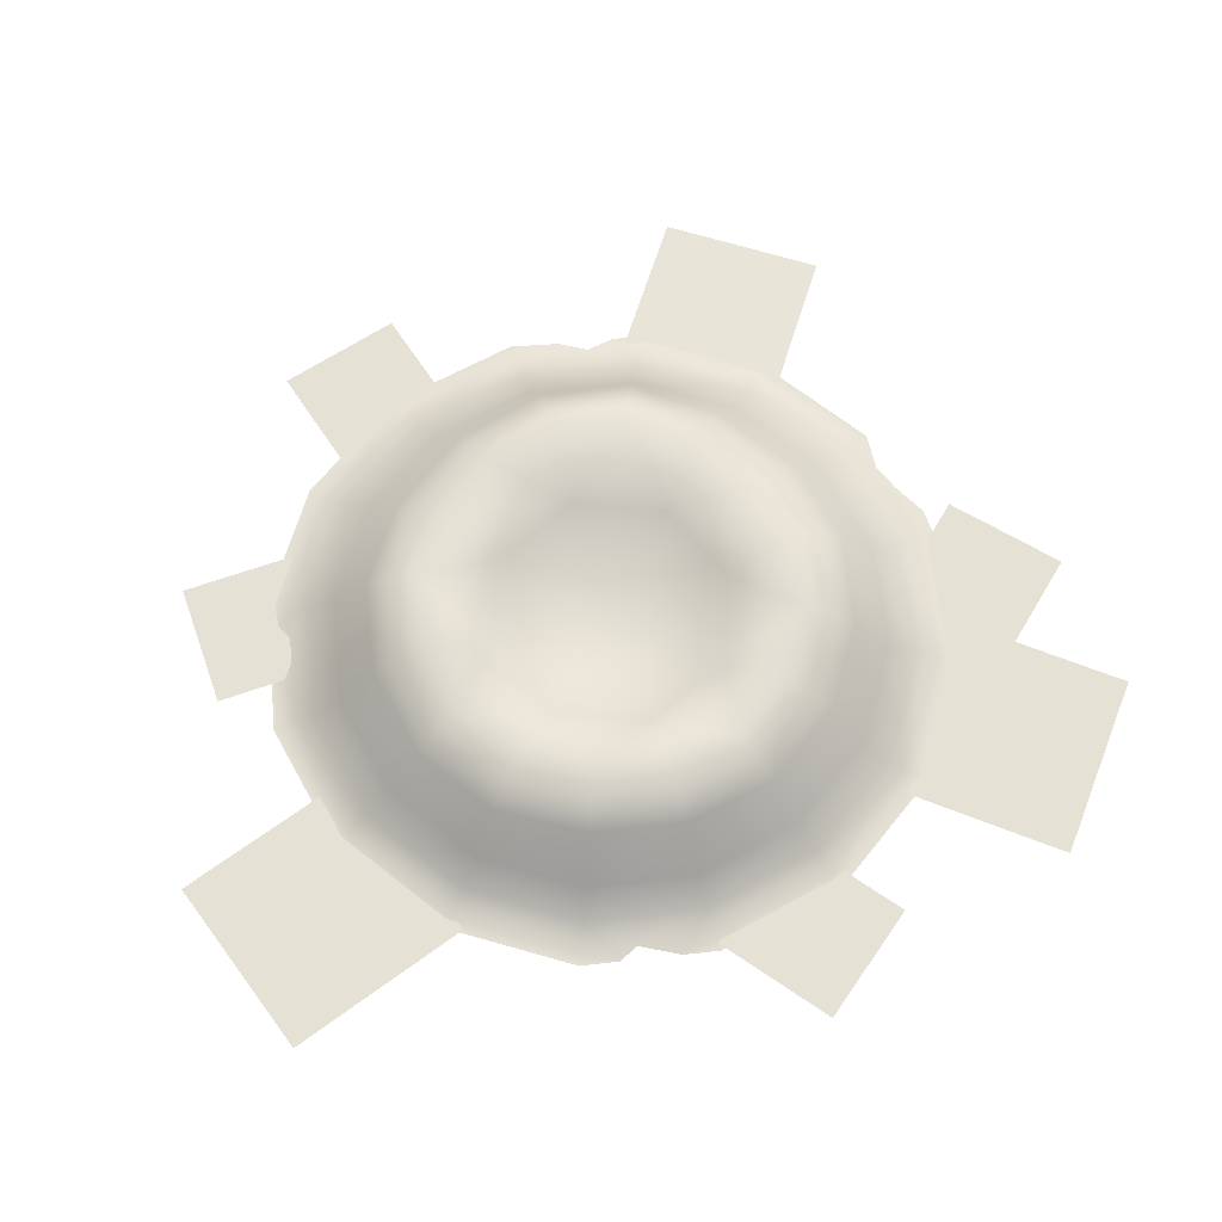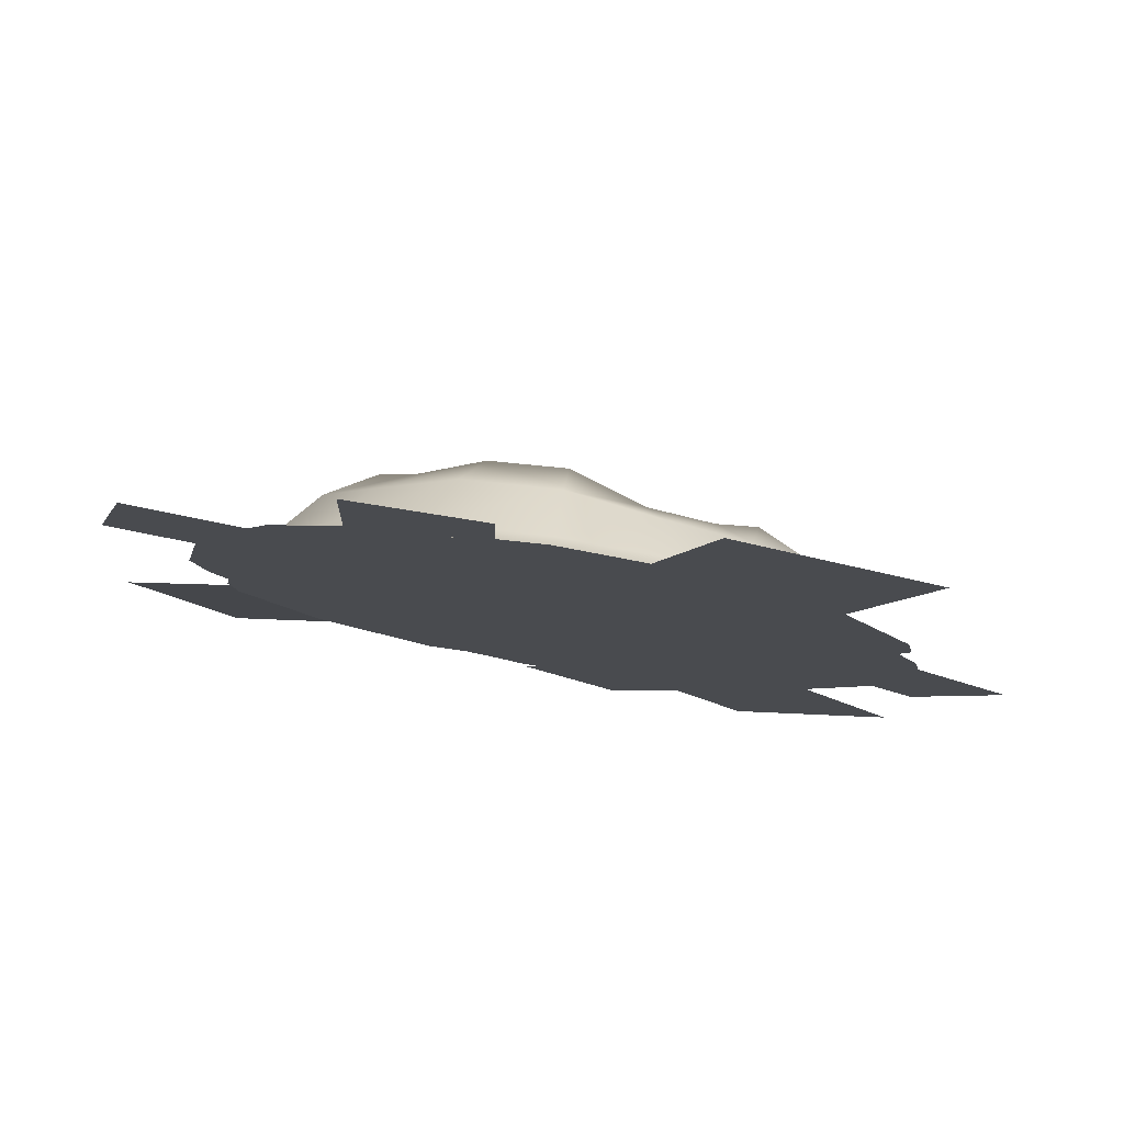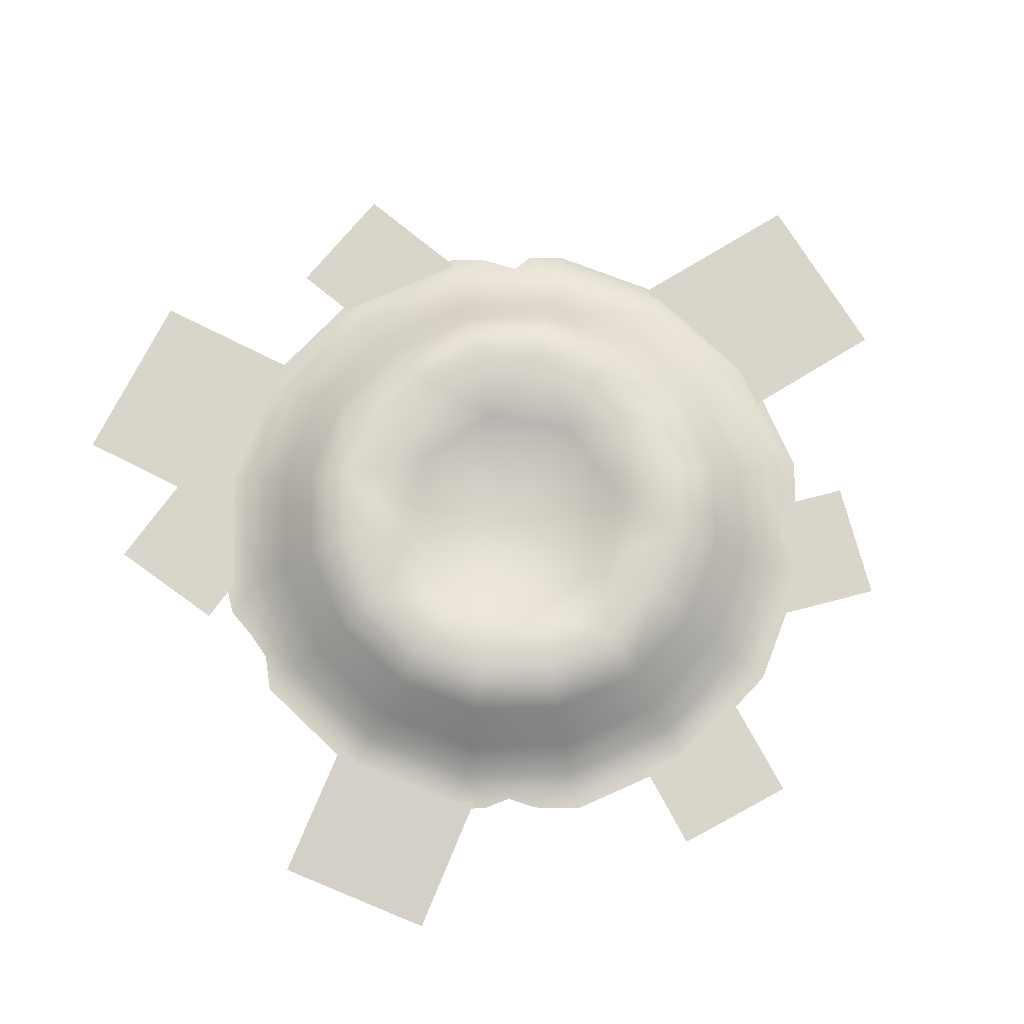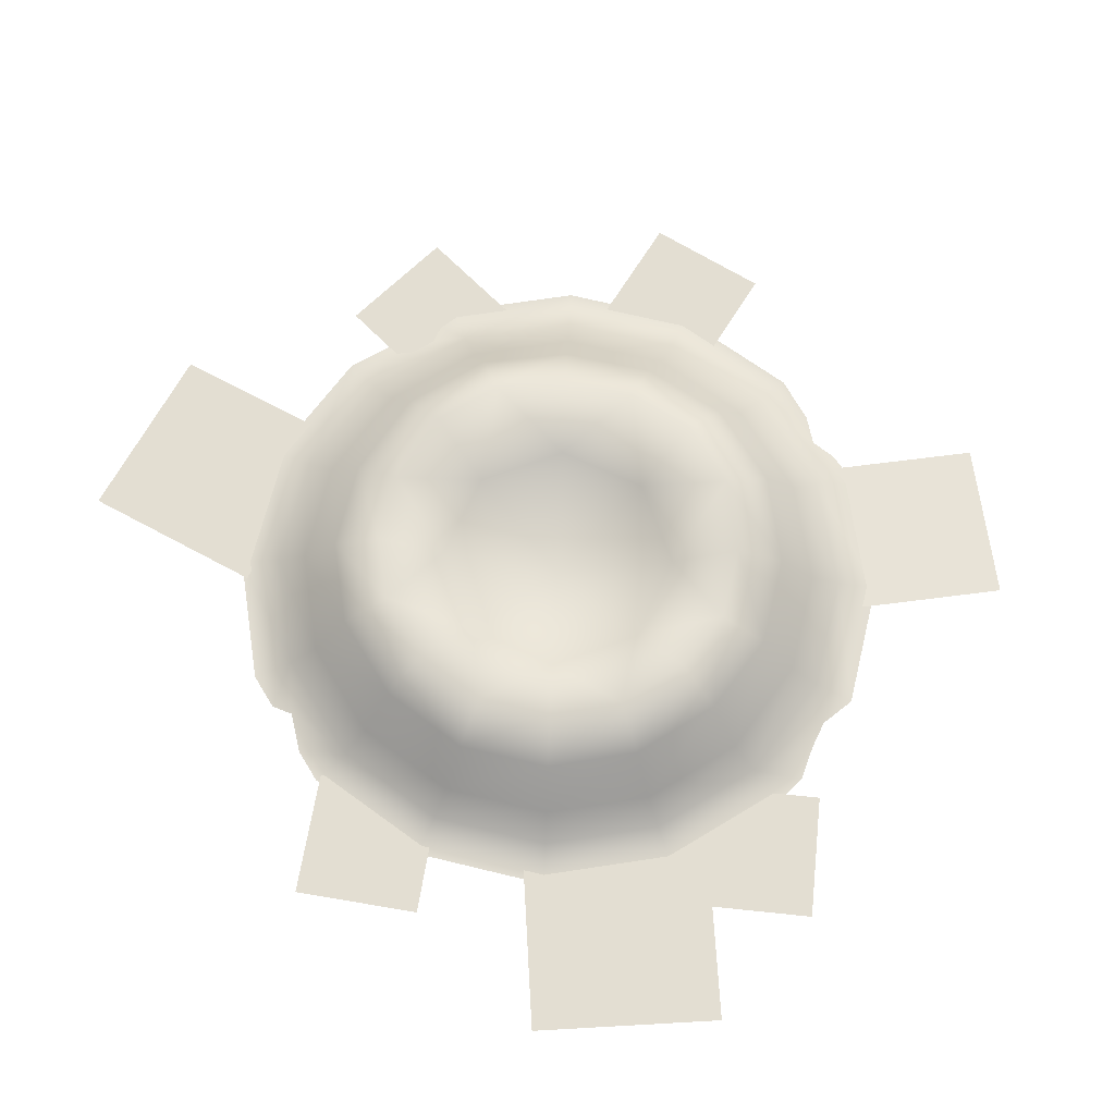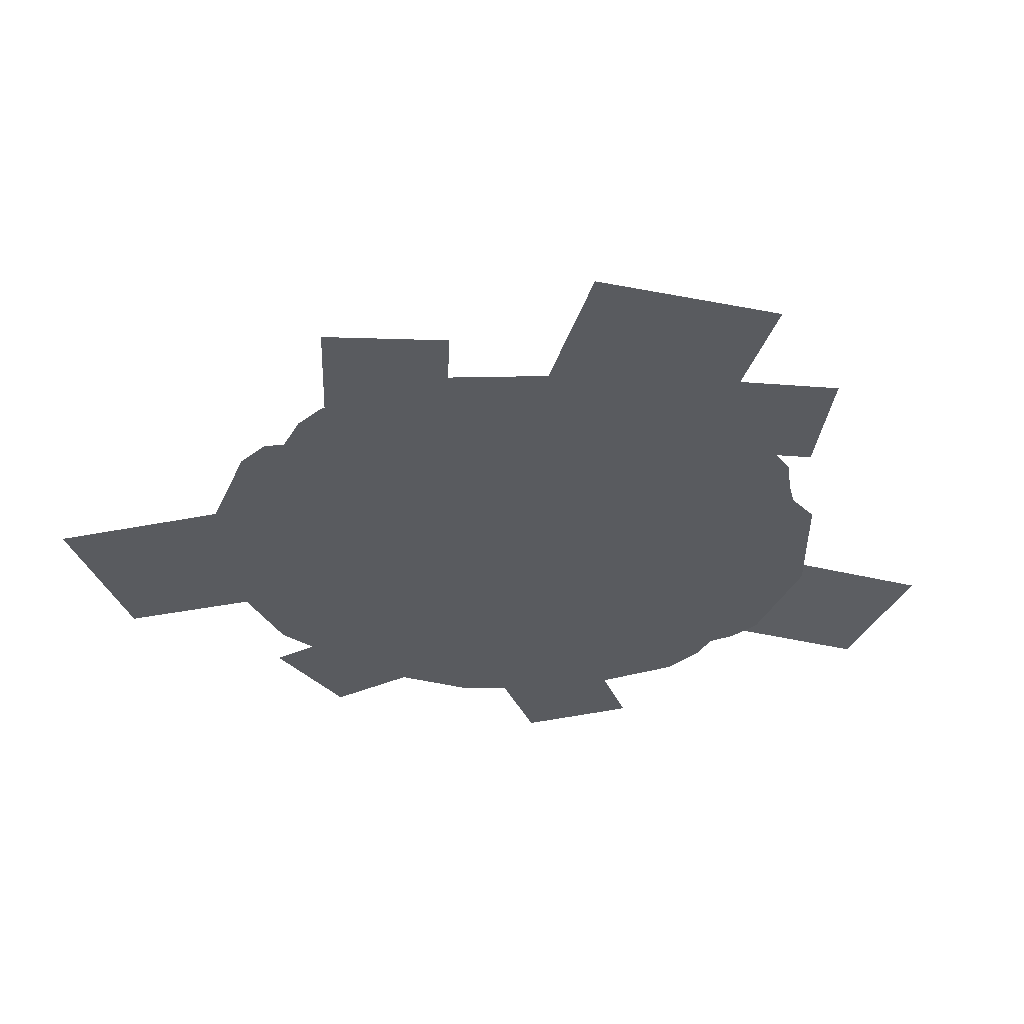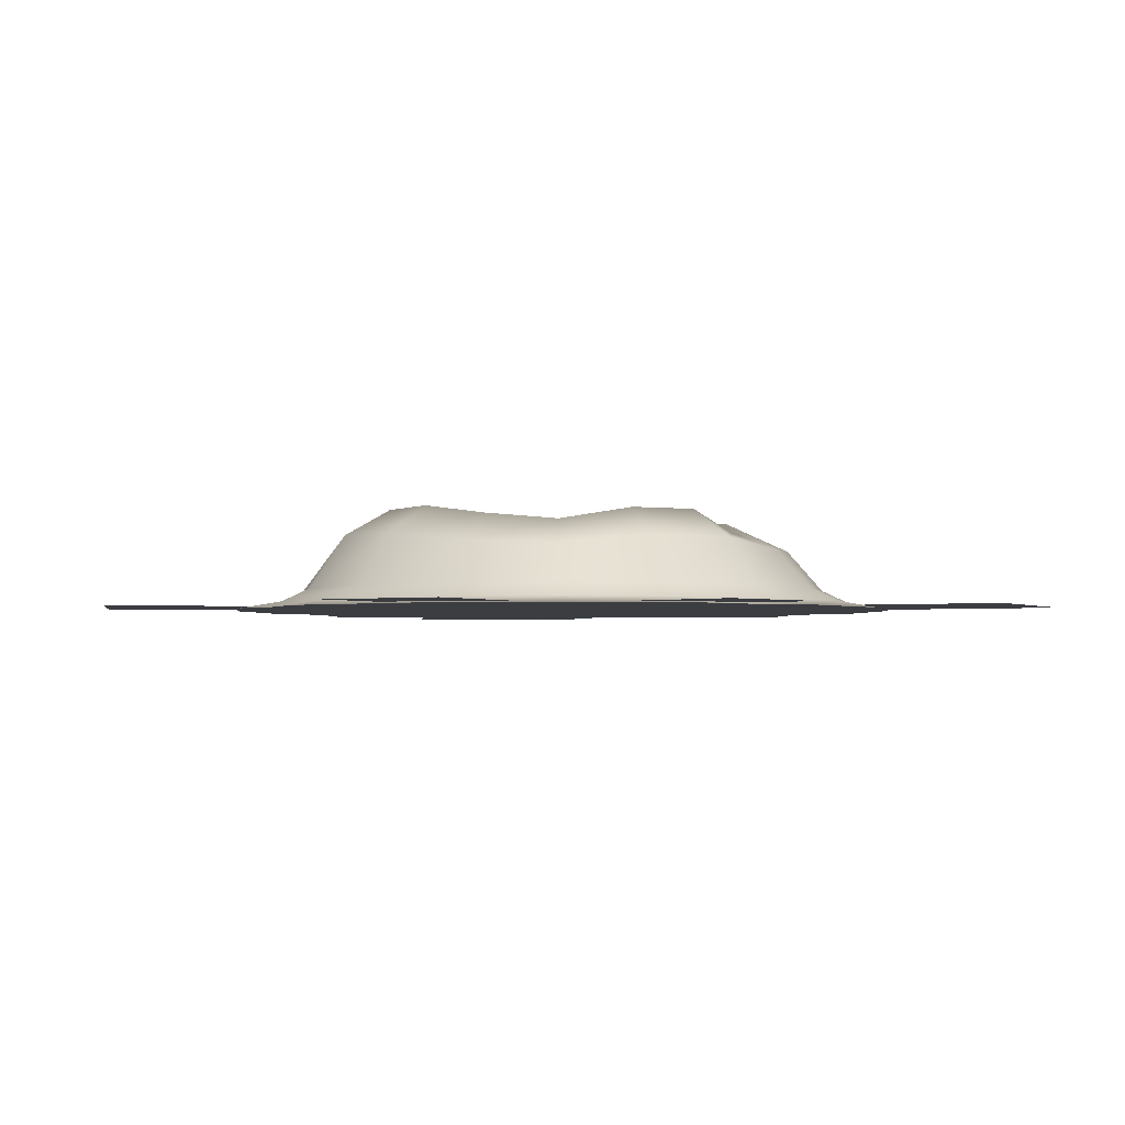
<metadata>
{"format":"obj","ext":"obj","renderer":"f3d","projection":"perspective","resolution":1024,"background":"white","views":[{"elev":65.0,"azim":72.4,"up":"+Y"},{"elev":79.4,"azim":8.7,"up":"+Z"},{"elev":74.4,"azim":-102.6,"up":"+Y"},{"elev":67.7,"azim":137.5,"up":"+Y"},{"elev":-32.5,"azim":125.3,"up":"+Y"},{"elev":-2.6,"azim":-43.9,"up":"+Y"}]}
</metadata>
<code>
g d012v001_h
v -0.03734 -0.0001092 -1.263
v -0.2787 -0.0001092 -1.197
v -0.01985 -0.0001092 7.451e-09
v -0.2787 -0.0001092 -1.197
v -0.03734 -0.0001092 -1.263
v -0.1564 -0.0001092 -1.26
v -1.14 0.005805 -0.3935
v -1.635 0.005805 -0.7413
v -1.286 0.005805 -1.24
v -0.7917 0.005805 -0.8918
v -1.409 0.005805 0.8575
v -1.537 0.005805 0.4087
v -1.088 0.005805 0.2815
v -0.9606 0.005805 0.7303
v 0.4508 0.005805 1.716
v 0.2228 0.005805 1.052
v 0.8876 0.005805 0.8235
v 1.116 0.005805 1.488
v 1.2 0.005805 0.001396
v 0.9134 0.005805 -0.367
v 1.282 0.005805 -0.6531
v 1.568 0.005805 -0.2847
v 0.2724 0.005805 -1.176
v 0.7174 0.005805 -1.72
v 1.261 0.005805 -1.275
v 0.8165 0.005805 -0.7313
v -0.2165 0.005805 0.9603
v -0.2001 0.005805 1.426
v -0.6662 0.005805 1.443
v -0.6827 0.005805 0.9768
v 0.1572 0.005805 -1.012
v -0.1521 0.005805 -1.361
v 0.197 0.005805 -1.67
v 0.5063 0.005805 -1.321
v -1.301 -0.0001092 0
v -0.01985 -0.0001092 7.451e-09
v -1.258 -0.0001092 -0.1771
v -1.198 -0.0001092 -0.2774
v -1.214 -0.0001092 -0.3801
v -1.191 -0.0001092 -0.5179
v -0.9305 -0.0001092 -0.8932
v -0.5207 -0.0001092 -1.167
v -0.3795 -0.0001092 -1.157
v -0.2787 -0.0001092 -1.197
v 1.13 -0.0001092 -0.4834
v 1.226 -0.0001092 0
v 0.8559 -0.0001092 -0.8932
v 0.4461 -0.0001092 -1.167
v -0.03734 -0.0001092 -1.263
v -1.204 -0.0001092 0.4834
v -0.01985 -0.0001092 7.451e-09
v -1.301 -0.0001092 0
v -0.9305 -0.0001092 0.8932
v -0.5207 -0.0001092 1.167
v -0.4113 -0.0001092 1.177
v -0.3323 -0.0001092 1.142
v -0.2247 -0.0001092 1.22
v -0.03734 -0.0001092 1.263
v 0.4461 -0.0001092 1.167
v 0.8559 -0.0001092 0.8932
v 1.13 -0.0001092 0.4834
v 1.158 -0.0001092 0.3423
v 1.122 -0.0001092 0.2699
v 1.199 -0.0001092 0.1324
v 1.226 -0.0001092 0
v -1.151 0.0264 0
v -1.301 -0.0001092 0
v -1.258 -0.0001092 -0.1771
v -1.198 -0.0001092 -0.2774
v -1.066 0.0264 -0.426
v -1.214 -0.0001092 -0.3801
v -1.191 -0.0001092 -0.5179
v -0.9305 -0.0001092 -0.8932
v -1.066 0.0264 0.426
v -1.204 -0.0001092 0.4834
v -0.8246 0.0264 -0.7872
v -0.5207 -0.0001092 -1.167
v -0.8246 0.0264 0.7872
v -0.9305 -0.0001092 0.8932
v -0.4634 0.0264 1.029
v -0.5207 -0.0001092 1.167
v -0.4113 -0.0001092 1.177
v -0.3323 -0.0001092 1.142
v -0.4634 0.0264 -1.029
v -0.3795 -0.0001092 -1.157
v -0.2787 -0.0001092 -1.197
v -0.03734 0.0264 -1.113
v -0.1564 -0.0001092 -1.26
v -0.03734 -0.0001092 -1.263
v 0.4461 -0.0001092 -1.167
v -0.03734 0.0264 1.113
v -0.2247 -0.0001092 1.22
v -0.03734 -0.0001092 1.263
v 0.3887 0.0264 -1.029
v 0.8559 -0.0001092 -0.8932
v 0.3887 0.0264 1.029
v 0.4461 -0.0001092 1.167
v 0.7499 0.0264 -0.7872
v 1.13 -0.0001092 -0.4834
v 0.7499 0.0264 0.7872
v 0.8559 -0.0001092 0.8932
v 0.9912 0.0264 0.426
v 1.13 -0.0001092 0.4834
v 1.158 -0.0001092 0.3423
v 1.122 -0.0001092 0.2699
v 0.9912 0.0264 -0.426
v 1.226 -0.0001092 0
v 1.076 0.0264 0
v 1.199 -0.0001092 0.1324
v 0.3473 0.07682 -0.9287
v 0.6734 0.07682 -0.7108
v 0.8913 0.07682 -0.3847
v 0.9678 0.07682 0
v -0.03734 0.07682 -1.005
v 0.8913 0.07682 0.3847
v -0.422 0.07682 -0.9287
v 0.6734 0.07682 0.7108
v -0.7481 0.07682 -0.7108
v 0.3473 0.07682 0.9287
v -0.966 0.07682 -0.3847
v -0.03734 0.07682 1.005
v -1.043 0.07682 0
v -0.422 0.07682 0.9287
v -0.966 0.07682 0.3847
v -0.7481 0.07682 0.7108
v -0.8434 0.2757 -0.3339
v -0.9098 0.269 0
v -0.8434 0.2307 0.3339
v -0.6543 0.2185 0.617
v -0.3712 0.2517 0.8061
v -0.03734 0.2534 0.8725
v -0.6543 0.2355 -0.617
v 0.2966 0.2197 0.8061
v -0.3712 0.224 -0.8061
v 0.5796 0.2285 0.617
v -0.03734 0.2615 -0.8725
v 0.7687 0.2615 0.3339
v 0.2966 0.2479 -0.8061
v 0.8352 0.2615 0
v 0.5796 0.2337 -0.617
v 0.7687 0.231 -0.3339
v -0.3039 0.3035 -0.6435
v -0.03734 0.3622 -0.6965
v 0.2292 0.3365 -0.6435
v 0.4552 0.3113 -0.4925
v 0.6062 0.3179 -0.2666
v 0.6592 0.3622 0
v -0.03734 0.1855 -0.4483
v 0.2797 0.1855 -0.317
v -0.03734 0.002737 0
v 0.411 0.1855 0
v 0.6062 0.3553 0.2666
v -0.3544 0.1855 -0.317
v 0.2797 0.1855 0.317
v 0.4552 0.2972 0.4925
v 0.2292 0.286 0.6435
v -0.03734 0.1855 0.4483
v -0.03734 0.3622 0.6965
v -0.3039 0.3598 0.6435
v -0.3544 0.1855 0.317
v -0.5299 0.3151 0.4925
v -0.6809 0.3396 0.2666
v -0.4857 0.1855 0
v -0.7339 0.3765 0
v -0.6809 0.3751 -0.2666
v -0.5299 0.3274 -0.4925
g d012v001_h_0
f 3 2 1
f 6 5 4
f 9 8 7
f 10 9 7
f 13 12 11
f 14 13 11
f 17 16 15
f 18 17 15
f 21 20 19
f 22 21 19
f 25 24 23
f 26 25 23
f 29 28 27
f 30 29 27
f 33 32 31
f 34 33 31
f 37 36 35
f 36 37 38
f 38 39 36
f 39 40 36
f 40 41 36
f 42 36 41
f 36 42 43
f 36 43 44
f 46 36 45
f 45 36 47
f 47 36 48
f 48 36 49
f 52 51 50
f 50 51 53
f 54 53 51
f 54 51 55
f 56 55 51
f 51 57 56
f 57 51 58
f 58 51 59
f 59 51 60
f 61 60 51
f 62 61 51
f 63 62 51
f 51 64 63
f 64 51 65
f 68 67 66
f 69 68 66
f 69 66 70
f 70 71 69
f 70 72 71
f 73 72 70
f 66 67 74
f 67 75 74
f 76 73 70
f 77 73 76
f 74 75 78
f 75 79 78
f 78 79 80
f 79 81 80
f 80 81 82
f 80 82 83
f 84 77 76
f 85 77 84
f 86 85 84
f 86 84 87
f 87 88 86
f 87 89 88
f 90 89 87
f 80 83 91
f 83 92 91
f 92 93 91
f 94 90 87
f 95 90 94
f 91 93 96
f 93 97 96
f 98 95 94
f 99 95 98
f 96 97 100
f 97 101 100
f 100 101 102
f 101 103 102
f 102 103 104
f 102 104 105
f 106 99 98
f 107 99 106
f 105 108 102
f 108 107 106
f 105 109 108
f 109 107 108
f 94 110 98
f 98 111 106
f 110 111 98
f 106 112 108
f 111 112 106
f 108 113 102
f 112 113 108
f 114 110 94
f 87 114 94
f 113 115 102
f 102 115 100
f 116 114 87
f 84 116 87
f 115 117 100
f 100 117 96
f 118 116 84
f 76 118 84
f 117 119 96
f 96 119 91
f 120 118 76
f 70 120 76
f 119 121 91
f 91 121 80
f 122 120 70
f 66 122 70
f 121 123 80
f 80 123 78
f 124 122 66
f 74 124 66
f 78 125 74
f 123 125 78
f 125 124 74
f 120 126 118
f 122 127 120
f 127 126 120
f 124 128 122
f 128 127 122
f 125 129 124
f 129 128 124
f 123 130 125
f 130 129 125
f 121 131 123
f 131 130 123
f 126 132 118
f 118 132 116
f 133 131 121
f 119 133 121
f 132 134 116
f 116 134 114
f 135 133 119
f 117 135 119
f 134 136 114
f 114 136 110
f 137 135 117
f 115 137 117
f 136 138 110
f 110 138 111
f 139 137 115
f 113 139 115
f 138 140 111
f 111 140 112
f 112 141 113
f 141 139 113
f 140 141 112
f 134 142 136
f 136 143 138
f 142 143 136
f 138 144 140
f 143 144 138
f 140 145 141
f 144 145 140
f 141 146 139
f 145 146 141
f 139 147 137
f 146 147 139
f 148 144 143
f 143 142 148
f 145 144 149
f 146 145 149
f 148 149 144
f 149 148 150
f 146 149 151
f 147 146 151
f 151 149 150
f 147 152 137
f 152 147 151
f 137 152 135
f 153 148 142
f 148 153 150
f 152 151 154
f 154 151 150
f 152 155 135
f 155 152 154
f 135 155 133
f 155 156 133
f 156 155 154
f 133 156 131
f 156 154 157
f 157 154 150
f 156 158 131
f 158 156 157
f 131 158 130
f 158 159 130
f 159 158 157
f 130 159 129
f 160 157 150
f 159 157 160
f 159 161 129
f 161 159 160
f 129 161 128
f 161 162 128
f 162 161 160
f 128 162 127
f 163 160 150
f 160 163 162
f 153 163 150
f 162 164 127
f 162 163 164
f 127 164 126
f 163 165 164
f 164 165 126
f 163 153 165
f 126 165 132
f 166 165 153
f 165 166 132
f 153 142 166
f 132 166 134
f 166 142 134

</code>
